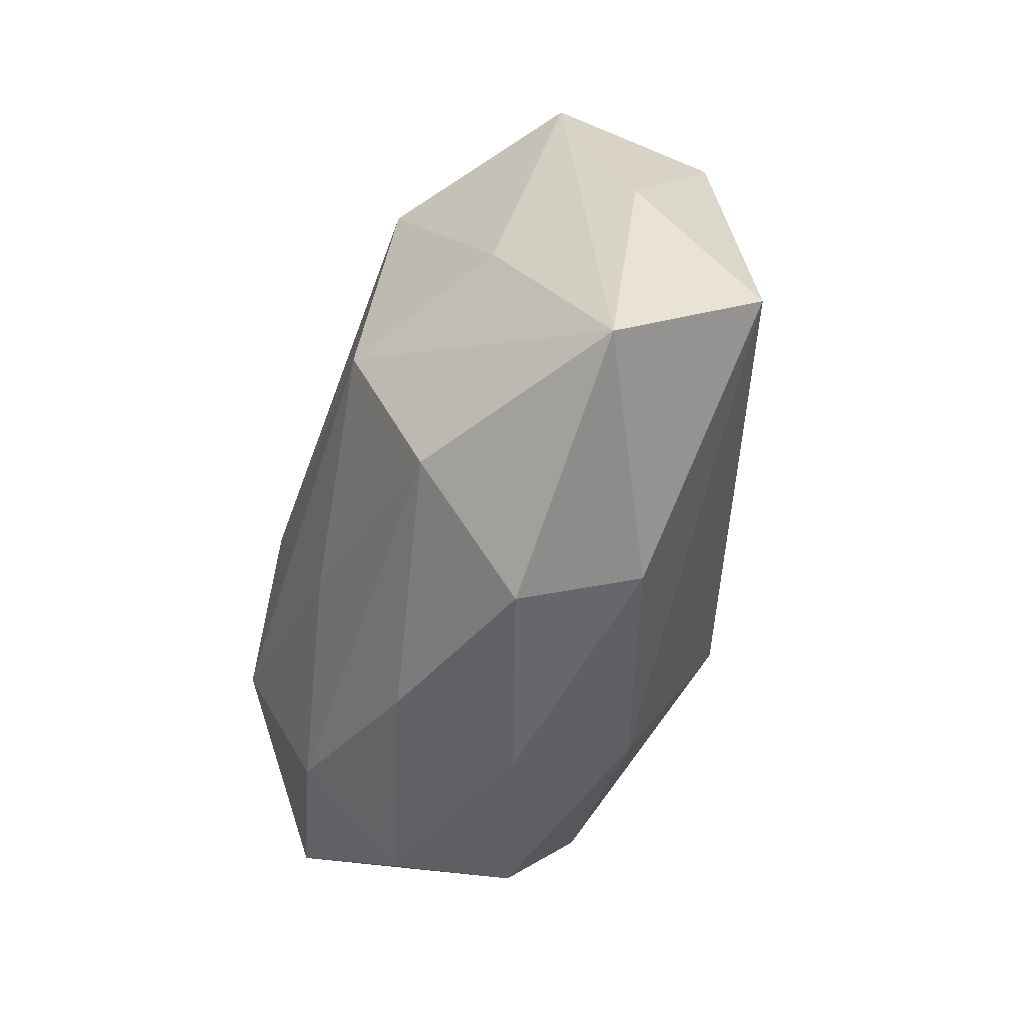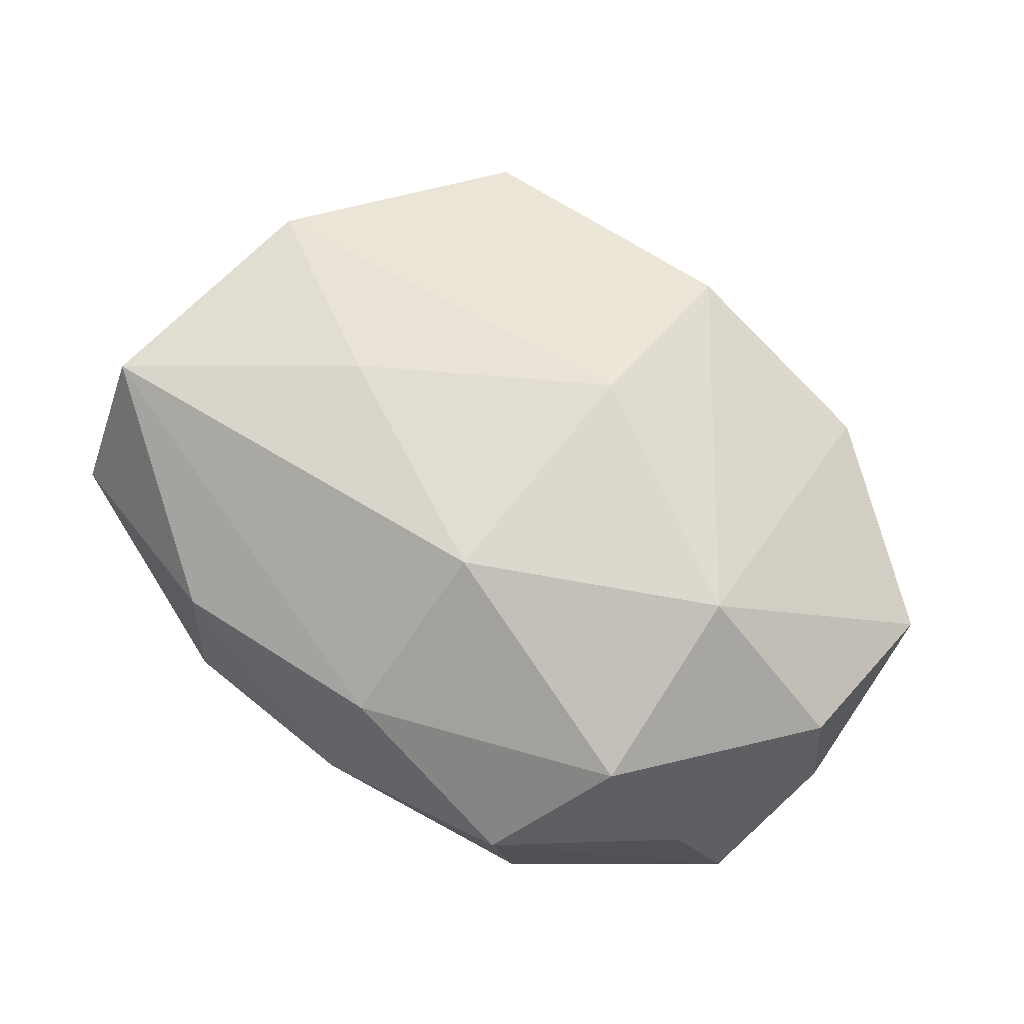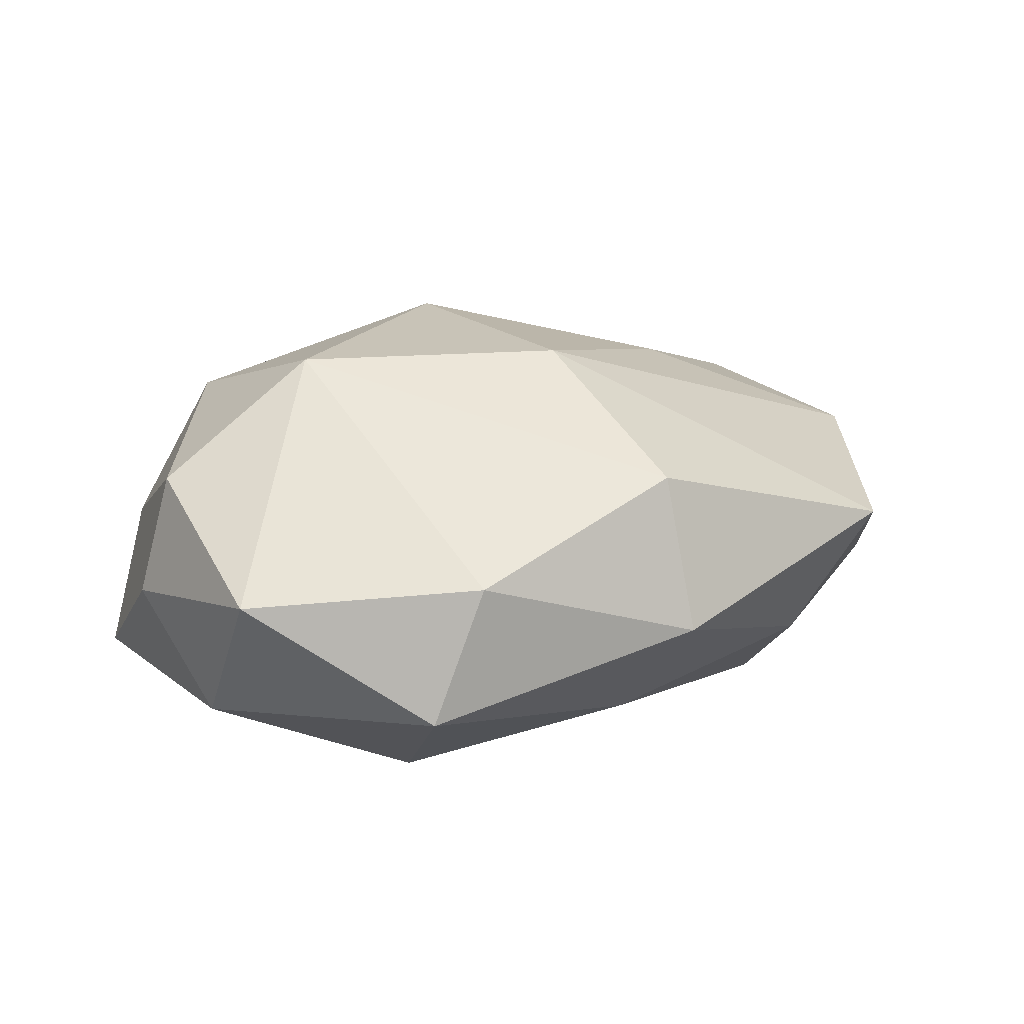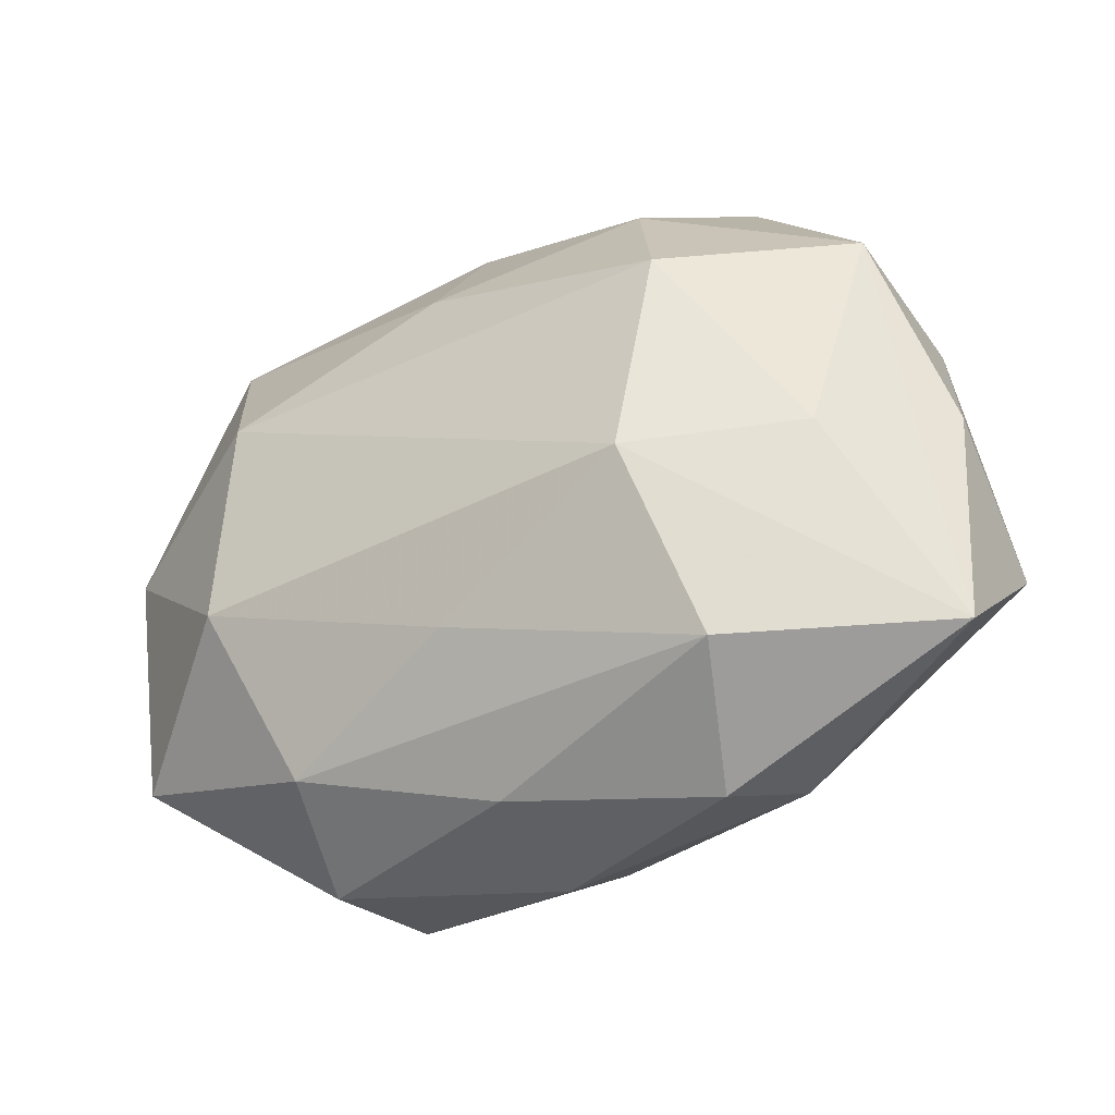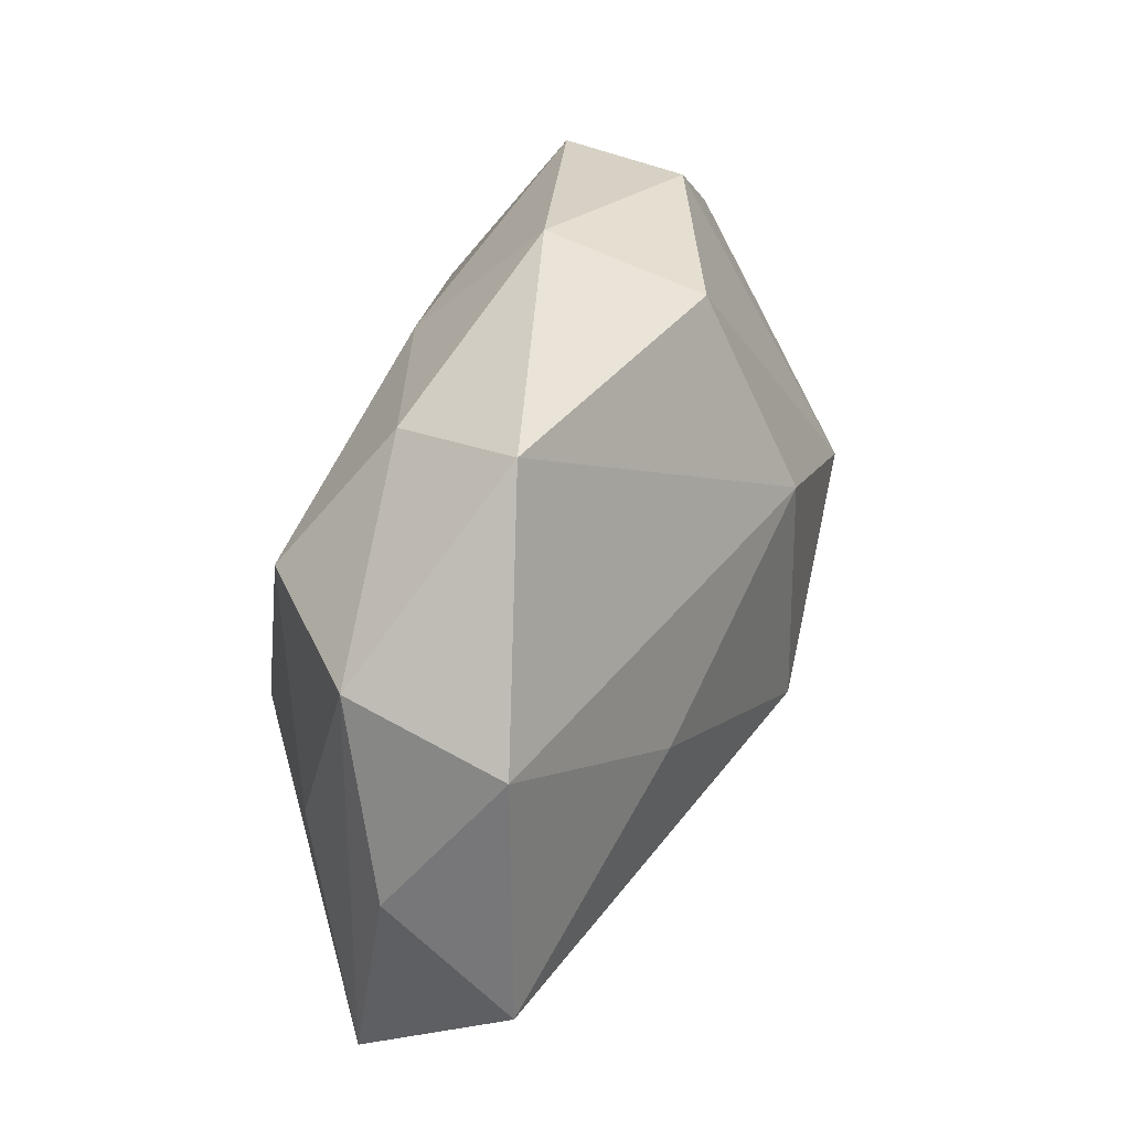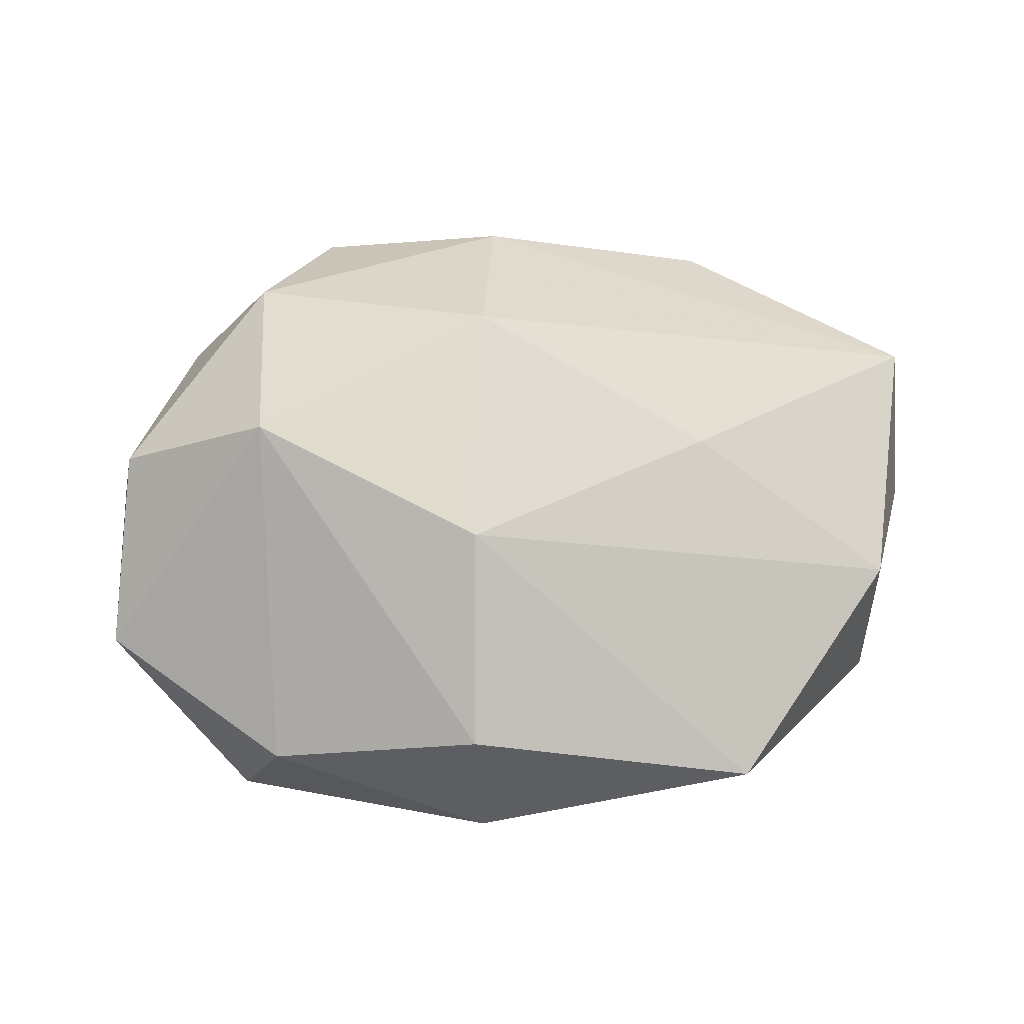
<metadata>
{"format":"obj","ext":"obj","renderer":"f3d","projection":"perspective","resolution":1024,"background":"white","views":[{"elev":-43.7,"azim":-107.6,"up":"+Y"},{"elev":74.0,"azim":31.8,"up":"+Z"},{"elev":15.2,"azim":139.3,"up":"+Z"},{"elev":-27.8,"azim":-147.2,"up":"+Y"},{"elev":45.0,"azim":-71.8,"up":"+Y"},{"elev":64.6,"azim":175.1,"up":"+Z"}]}
</metadata>
<code>
v -0.03555 -0.0077 0.008759
v 0.003026 0.0105 0.01755
v -0.002048 -0.02669 0.0006607
v 0.01926 -0.00597 -0.01623
v -0.01665 0.001839 0.01403
v 0.004089 0.02848 -0.002136
v -0.01813 0.02786 0.00353
v -0.002076 -0.02291 -0.008502
v 0.03395 -0.004919 -0.000635
v 0.01377 -0.02567 0.005218
v -0.03608 -0.01545 -0.003003
v 0.03096 -0.01506 -0.007998
v 0.004337 0.02546 0.009734
v -0.02822 -0.0006481 -0.009189
v 0.02673 -0.01667 0.002578
v 0.0008661 -0.009031 0.01879
v -0.001133 -0.01179 -0.01496
v -0.01686 -0.002822 -0.01681
v 0.02453 0.02129 -0.007177
v 0.01544 -0.02524 -0.003821
v -0.03064 0.01582 -0.004416
v 0.02001 -0.0009599 0.01723
v -0.01937 -0.0215 0.004952
v 0.01865 0.01042 -0.01503
v -0.03129 0.01194 0.007236
v -0.03559 0.001323 -0.0005497
v -0.0186 0.01311 -0.01431
v -0.01763 -0.02445 -0.004097
v 0.01346 -0.01909 -0.01194
v 0.02091 0.02287 0.003266
v 0.002485 0.01856 -0.01164
v 0.03213 -0.003333 0.008743
v -0.001063 -0.02229 0.01038
v -0.02107 -0.01655 -0.0123
v 0.03459 0.01051 0.001624
v -0.01323 0.02337 -0.006791
v 0.03284 0.003175 -0.008885
v 0.01958 -0.01664 0.01281
f 16 1 33
f 11 21 14
f 21 27 14
f 36 27 21
f 31 19 24
f 24 27 31
f 27 36 31
f 26 21 11
f 11 1 26
f 37 19 35
f 24 19 37
f 9 37 35
f 12 37 9
f 23 1 11
f 23 33 1
f 23 3 33
f 35 19 30
f 6 30 19
f 13 30 6
f 19 31 6
f 6 31 36
f 29 12 20
f 20 3 28
f 11 34 28
f 28 23 11
f 3 23 28
f 21 26 25
f 25 26 1
f 13 2 22
f 22 30 13
f 35 30 22
f 22 2 16
f 12 9 32
f 32 15 12
f 32 9 35
f 35 22 32
f 10 3 20
f 33 3 10
f 20 12 10
f 12 15 10
f 12 29 4
f 24 37 4
f 4 37 12
f 34 29 8
f 8 28 34
f 8 29 20
f 20 28 8
f 5 25 1
f 2 25 5
f 5 1 16
f 16 2 5
f 7 2 13
f 7 25 2
f 21 25 7
f 7 36 21
f 13 6 7
f 7 6 36
f 15 32 38
f 38 10 15
f 38 32 22
f 38 22 16
f 16 33 38
f 33 10 38
f 17 29 34
f 17 4 29
f 18 17 34
f 18 14 27
f 4 17 18
f 11 14 18
f 18 34 11
f 18 27 24
f 24 4 18

</code>
